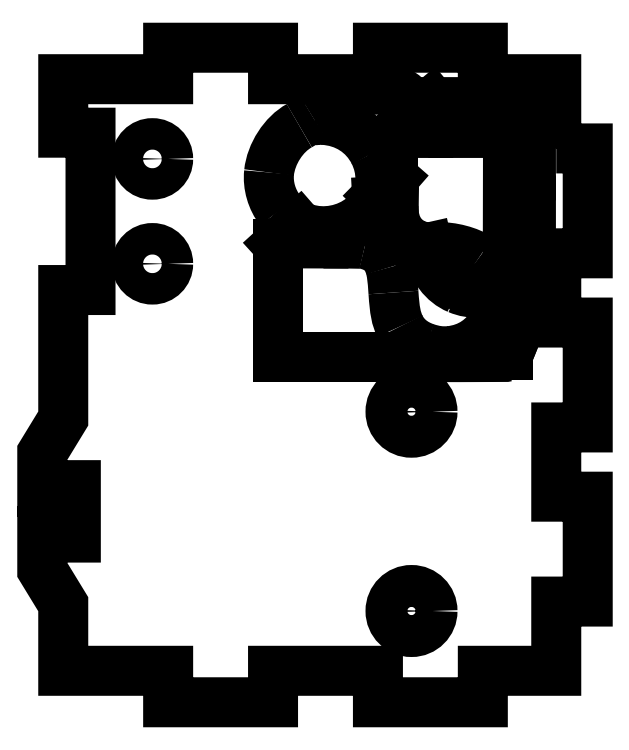
<metadata>
{"format":"dxf","ext":"dxf","renderer":"ezdxf+matplotlib","layout":"modelspace","background":"white","min_lineweight":24,"dpi":150}
</metadata>
<code>
0
SECTION
2
ENTITIES
0
LINE
8
0
10
40.03
20
26
30
0
11
39.81
21
25.71
31
0
0
LINE
8
0
10
39.81
20
25.71
30
0
11
30.99
21
25.71
31
0
0
LINE
8
0
10
30.99
20
25.71
30
0
11
30.29
21
25.13
31
0
0
SPLINE
8
0
70
0
71
3
72
8
73
4
74
0
42
1e-09
43
1e-10
44
1e-10
40
0
40
0
40
0
40
0
40
1
40
1
40
1
40
1
10
30.29
20
25.13
30
0
10
29.9
20
24.82
30
0
10
29.55
20
24.51
30
0
10
29.5
20
24.46
30
0
0
SPLINE
8
0
70
0
71
3
72
8
73
4
74
0
42
1e-09
43
1e-10
44
1e-10
40
0
40
0
40
0
40
0
40
1
40
1
40
1
40
1
10
29.5
20
24.46
30
0
10
29.45
20
24.41
30
0
10
29.09
20
24.09
30
0
10
28.71
20
23.77
30
0
0
SPLINE
8
0
70
0
71
3
72
8
73
4
74
0
42
1e-09
43
1e-10
44
1e-10
40
0
40
0
40
0
40
0
40
1
40
1
40
1
40
1
10
28.71
20
23.77
30
0
10
28.32
20
23.44
30
0
10
27.99
20
23.15
30
0
10
27.96
20
23.12
30
0
0
SPLINE
8
0
70
0
71
3
72
8
73
4
74
0
42
1e-09
43
1e-10
44
1e-10
40
0
40
0
40
0
40
0
40
1
40
1
40
1
40
1
10
27.96
20
23.12
30
0
10
27.91
20
23.08
30
0
10
28.04
20
23.07
30
0
10
32.88
20
23.08
30
0
0
LINE
8
0
10
32.88
20
23.08
30
0
11
37.85
21
23.08
31
0
0
LINE
8
0
10
37.85
20
23.08
30
0
11
38.85
21
24.39
31
0
0
SPLINE
8
0
70
0
71
3
72
8
73
4
74
0
42
1e-09
43
1e-10
44
1e-10
40
0
40
0
40
0
40
0
40
1
40
1
40
1
40
1
10
38.85
20
24.39
30
0
10
39.4
20
25.11
30
0
10
39.85
20
25.7
30
0
10
39.85
20
25.71
30
0
0
LINE
8
0
10
39.85
20
25.71
30
0
11
40.07
21
26
31
0
0
SPLINE
8
0
70
0
71
3
72
8
73
4
74
0
42
1e-09
43
1e-10
44
1e-10
40
0.706
40
0.706
40
0.706
40
0.706
40
1
40
1
40
1
40
1
10
40.07
20
26
30
0
10
40.21
20
25.99
30
0
10
40.23
20
25.98
30
0
10
40.24
20
25.97
30
0
0
SPLINE
8
0
70
0
71
3
72
8
73
4
74
0
42
1e-09
43
1e-10
44
1e-10
40
0
40
0
40
0
40
0
40
1
40
1
40
1
40
1
10
40.24
20
25.97
30
0
10
40.28
20
25.93
30
0
10
40.29
20
25.24
30
0
10
40.29
20
16.64
30
0
0
LINE
8
0
10
40.29
20
16.64
30
0
11
40.29
21
7.348
31
0
0
LINE
8
0
10
40.29
20
7.348
30
0
11
39.17
21
4.567
31
0
0
SPLINE
8
0
70
0
71
3
72
8
73
4
74
0
42
1e-09
43
1e-10
44
1e-10
40
0
40
0
40
0
40
0
40
0.7908
40
0.7908
40
0.7908
40
0.7908
10
39.17
20
4.567
30
0
10
38.69
20
3.358
30
0
10
38.26
20
2.31
30
0
10
38.09
20
1.914
30
0
0
LINE
8
0
10
38.09
20
1.914
30
0
11
38.09
21
2.741
31
0
0
SPLINE
8
0
70
0
71
3
72
8
73
4
74
0
42
1e-09
43
1e-10
44
1e-10
40
0.1236
40
0.1236
40
0.1236
40
0.1236
40
1
40
1
40
1
40
1
10
38.09
20
2.741
30
0
10
38.19
20
2.956
30
0
10
38.57
20
3.907
30
0
10
39.03
20
5.043
30
0
0
LINE
8
0
10
39.03
20
5.043
30
0
11
39.98
21
7.399
31
0
0
LINE
8
0
10
39.98
20
7.399
30
0
11
39.98
21
16.39
31
0
0
SPLINE
8
0
70
0
71
3
72
8
73
4
74
0
42
1e-09
43
1e-10
44
1e-10
40
0
40
0
40
0
40
0
40
1
40
1
40
1
40
1
10
39.98
20
16.39
30
0
10
39.98
20
21.58
30
0
10
39.97
20
25.36
30
0
10
39.96
20
25.35
30
0
0
SPLINE
8
0
70
0
71
3
72
8
73
4
74
0
42
1e-09
43
1e-10
44
1e-10
40
0
40
0
40
0
40
0
40
1
40
1
40
1
40
1
10
39.96
20
25.35
30
0
10
39.95
20
25.34
30
0
10
39.52
20
24.78
30
0
10
39.02
20
24.11
30
0
0
LINE
8
0
10
39.02
20
24.11
30
0
11
38.1
21
22.9
31
0
0
LINE
8
0
10
38.1
20
22.9
30
0
11
38.08
21
12.8
31
0
0
SPLINE
8
0
70
0
71
3
72
8
73
4
74
0
42
1e-09
43
1e-10
44
1e-10
40
0
40
0
40
0
40
0
40
1
40
1
40
1
40
1
10
38.08
20
12.8
30
0
10
38.07
20
7.249
30
0
10
38.07
20
2.701
30
0
10
38.07
20
2.696
30
0
0
LINE
8
0
10
38.07
20
2.696
30
0
11
38.07
21
1.865
31
0
0
SPLINE
8
0
70
0
71
3
72
8
73
4
74
0
42
1e-09
43
1e-10
44
1e-10
40
0.8263
40
0.8263
40
0.8263
40
0.8263
40
1
40
1
40
1
40
1
10
38.07
20
1.865
30
0
10
38.04
20
1.791
30
0
10
38.02
20
1.749
30
0
10
38.02
20
1.745
30
0
0
SPLINE
8
0
70
0
71
3
72
8
73
4
74
0
42
1e-09
43
1e-10
44
1e-10
40
0
40
0
40
0
40
0
40
1
40
1
40
1
40
1
10
38.02
20
1.745
30
0
10
37.99
20
1.707
30
0
10
37.12
20
1.704
30
0
10
27.09
20
1.704
30
0
0
LINE
8
0
10
27.09
20
1.704
30
0
11
16.19
21
1.704
31
0
0
LINE
8
0
10
16.19
20
1.704
30
0
11
16.19
21
12.45
31
0
0
LINE
8
0
10
16.19
20
12.45
30
0
11
16.32
21
12.57
31
0
0
SPLINE
8
0
70
0
71
3
72
8
73
4
74
0
42
1e-09
43
1e-10
44
1e-10
40
0
40
0
40
0
40
0
40
1
40
1
40
1
40
1
10
16.32
20
12.57
30
0
10
16.39
20
12.63
30
0
10
16.84
20
13.03
30
0
10
17.32
20
13.45
30
0
0
LINE
8
0
10
17.32
20
13.45
30
0
11
18.18
21
14.2
31
0
0
LINE
8
0
10
18.18
20
14.2
30
0
11
18.48
21
14.04
31
0
0
SPLINE
8
0
70
0
71
3
72
8
73
4
74
0
42
1e-09
43
1e-10
44
1e-10
40
0.1123
40
0.1123
40
0.1123
40
0.1123
40
1
40
1
40
1
40
1
10
18.48
20
14.04
30
0
10
18.39
20
13.97
30
0
10
18.03
20
13.66
30
0
10
17.62
20
13.29
30
0
0
LINE
8
0
10
17.62
20
13.29
30
0
11
16.77
21
12.55
31
0
0
LINE
8
0
10
16.77
20
12.55
30
0
11
20.51
21
12.54
31
0
0
SPLINE
8
0
70
0
71
3
72
8
73
4
74
0
42
1e-09
43
1e-10
44
1e-10
40
0
40
0
40
0
40
0
40
1
40
1
40
1
40
1
10
20.51
20
12.54
30
0
10
24.26
20
12.53
30
0
10
24.26
20
12.53
30
0
10
24.5
20
12.47
30
0
0
SPLINE
8
0
70
0
71
3
72
8
73
4
74
0
42
1e-09
43
1e-10
44
1e-10
40
0
40
0
40
0
40
0
40
1
40
1
40
1
40
1
10
24.5
20
12.47
30
0
10
25.81
20
12.17
30
0
10
26.52
20
11.51
30
0
10
26.87
20
10.29
30
0
0
SPLINE
8
0
70
0
71
3
72
8
73
4
74
0
42
1e-09
43
1e-10
44
1e-10
40
0
40
0
40
0
40
0
40
1
40
1
40
1
40
1
10
26.87
20
10.29
30
0
10
27.02
20
9.762
30
0
10
27.09
20
9.235
30
0
10
27.18
20
7.864
30
0
0
SPLINE
8
0
70
0
71
3
72
8
73
4
74
0
42
1e-09
43
1e-10
44
1e-10
40
0
40
0
40
0
40
0
40
1
40
1
40
1
40
1
10
27.18
20
7.864
30
0
10
27.3
20
6.104
30
0
10
27.43
20
5.399
30
0
10
27.8
20
4.627
30
0
0
SPLINE
8
0
70
0
71
3
72
8
73
4
74
0
42
1e-09
43
1e-10
44
1e-10
40
0
40
0
40
0
40
0
40
1
40
1
40
1
40
1
10
27.8
20
4.627
30
0
10
28.27
20
3.668
30
0
10
29.1
20
2.976
30
0
10
30.25
20
2.585
30
0
0
SPLINE
8
0
70
0
71
3
72
8
73
4
74
0
42
1e-09
43
1e-10
44
1e-10
40
0
40
0
40
0
40
0
40
1
40
1
40
1
40
1
10
30.25
20
2.585
30
0
10
31.13
20
2.288
30
0
10
31.77
20
2.205
30
0
10
32.56
20
2.284
30
0
0
SPLINE
8
0
70
0
71
3
72
8
73
4
74
0
42
1e-09
43
1e-10
44
1e-10
40
0
40
0
40
0
40
0
40
1
40
1
40
1
40
1
10
32.56
20
2.284
30
0
10
34.4
20
2.466
30
0
10
35.92
20
3.495
30
0
10
36.74
20
5.112
30
0
0
SPLINE
8
0
70
0
71
3
72
8
73
4
74
0
42
1e-09
43
1e-10
44
1e-10
40
0
40
0
40
0
40
0
40
1
40
1
40
1
40
1
10
36.74
20
5.112
30
0
10
37.03
20
5.686
30
0
10
37.22
20
6.325
30
0
10
37.29
20
6.971
30
0
0
SPLINE
8
0
70
0
71
3
72
8
73
4
74
0
42
1e-09
43
1e-10
44
1e-10
40
0
40
0
40
0
40
0
40
1
40
1
40
1
40
1
10
37.29
20
6.971
30
0
10
37.3
20
7.095
30
0
10
37.28
20
7.898
30
0
10
37.26
20
8.004
30
0
0
LINE
8
0
10
37.26
20
8.004
30
0
11
37.25
21
8.082
31
0
0
LINE
8
0
10
37.25
20
8.082
30
0
11
37.18
21
8.375
31
0
0
LINE
8
0
10
37.18
20
8.375
30
0
11
37.17
21
8.479
31
0
0
SPLINE
8
0
70
0
71
3
72
8
73
4
74
0
42
1e-09
43
1e-10
44
1e-10
40
0
40
0
40
0
40
0
40
1
40
1
40
1
40
1
10
37.17
20
8.479
30
0
10
37.16
20
8.536
30
0
10
37.11
20
8.707
30
0
10
37.06
20
8.858
30
0
0
SPLINE
8
0
70
0
71
3
72
8
73
4
74
0
42
1e-09
43
1e-10
44
1e-10
40
0
40
0
40
0
40
0
40
1
40
1
40
1
40
1
10
37.06
20
8.858
30
0
10
36.76
20
9.777
30
0
10
36.16
20
10.56
30
0
10
35.31
20
11.16
30
0
0
SPLINE
8
0
70
0
71
3
72
8
73
4
74
0
42
1e-09
43
1e-10
44
1e-10
40
0
40
0
40
0
40
0
40
1
40
1
40
1
40
1
10
35.31
20
11.16
30
0
10
34.42
20
11.78
30
0
10
32.68
20
12.24
30
0
10
31.44
20
12.18
30
0
0
SPLINE
8
0
70
0
71
3
72
8
73
4
74
0
42
1e-09
43
1e-10
44
1e-10
40
0
40
0
40
0
40
0
40
1
40
1
40
1
40
1
10
31.44
20
12.18
30
0
10
31.09
20
12.16
30
0
10
30.83
20
12.13
30
0
10
30.81
20
12.1
30
0
0
SPLINE
8
0
70
0
71
3
72
8
73
4
74
0
42
1e-09
43
1e-10
44
1e-10
40
0
40
0
40
0
40
0
40
1
40
1
40
1
40
1
10
30.81
20
12.1
30
0
10
30.8
20
12.1
30
0
10
30.83
20
11.94
30
0
10
30.88
20
11.77
30
0
0
SPLINE
8
0
70
0
71
3
72
8
73
4
74
0
42
1e-09
43
1e-10
44
1e-10
40
0
40
0
40
0
40
0
40
1
40
1
40
1
40
1
10
30.88
20
11.77
30
0
10
31.35
20
9.931
30
0
10
32.51
20
8.667
30
0
10
34.06
20
8.279
30
0
0
SPLINE
8
0
70
0
71
3
72
8
73
4
74
0
42
1e-09
43
1e-10
44
1e-10
40
0
40
0
40
0
40
0
40
1
40
1
40
1
40
1
10
34.06
20
8.279
30
0
10
34.56
20
8.154
30
0
10
35.07
20
8.111
30
0
10
35.65
20
8.143
30
0
0
SPLINE
8
0
70
0
71
3
72
8
73
4
74
0
42
1e-09
43
1e-10
44
1e-10
40
0
40
0
40
0
40
0
40
1
40
1
40
1
40
1
10
35.65
20
8.143
30
0
10
36.09
20
8.168
30
0
10
36.28
20
8.193
30
0
10
36.79
20
8.297
30
0
0
LINE
8
0
10
36.79
20
8.297
30
0
11
37.17
21
8.374
31
0
0
LINE
8
0
10
37.17
20
8.374
30
0
11
37.24
21
8.08
31
0
0
LINE
8
0
10
37.24
20
8.08
30
0
11
36.78
21
7.98
31
0
0
SPLINE
8
0
70
0
71
3
72
8
73
4
74
0
42
1e-09
43
1e-10
44
1e-10
40
0.126
40
0.126
40
0.126
40
0.126
40
1
40
1
40
1
40
1
10
36.78
20
7.98
30
0
10
36.34
20
7.891
30
0
10
36.01
20
7.858
30
0
10
35.49
20
7.846
30
0
0
SPLINE
8
0
70
0
71
3
72
8
73
4
74
0
42
1e-09
43
1e-10
44
1e-10
40
0
40
0
40
0
40
0
40
1
40
1
40
1
40
1
10
35.49
20
7.846
30
0
10
34.58
20
7.825
30
0
10
34
20
7.92
30
0
10
33.32
20
8.205
30
0
0
SPLINE
8
0
70
0
71
3
72
8
73
4
74
0
42
1e-09
43
1e-10
44
1e-10
40
0
40
0
40
0
40
0
40
1
40
1
40
1
40
1
10
33.32
20
8.205
30
0
10
31.95
20
8.782
30
0
10
30.93
20
10.13
30
0
10
30.54
20
11.86
30
0
0
LINE
8
0
10
30.54
20
11.86
30
0
11
30.48
21
12.12
31
0
0
LINE
8
0
10
30.48
20
12.12
30
0
11
30.13
21
12.19
31
0
0
SPLINE
8
0
70
0
71
3
72
8
73
4
74
0
42
1e-09
43
1e-10
44
1e-10
40
0
40
0
40
0
40
0
40
1
40
1
40
1
40
1
10
30.13
20
12.19
30
0
10
29.72
20
12.27
30
0
10
29.47
20
12.35
30
0
10
29.13
20
12.52
30
0
0
SPLINE
8
0
70
0
71
3
72
8
73
4
74
0
42
1e-09
43
1e-10
44
1e-10
40
0
40
0
40
0
40
0
40
1
40
1
40
1
40
1
10
29.13
20
12.52
30
0
10
28.21
20
12.96
30
0
10
27.58
20
13.74
30
0
10
27.32
20
14.77
30
0
0
SPLINE
8
0
70
0
71
3
72
8
73
4
74
0
42
1e-09
43
1e-10
44
1e-10
40
0
40
0
40
0
40
0
40
1
40
1
40
1
40
1
10
27.32
20
14.77
30
0
10
27.21
20
15.2
30
0
10
27.17
20
15.53
30
0
10
27.17
20
16.08
30
0
0
LINE
8
0
10
27.17
20
16.08
30
0
11
27.17
21
16.59
31
0
0
LINE
8
0
10
27.17
20
16.59
30
0
11
27.18
21
16.9
31
0
0
LINE
8
0
10
27.18
20
16.9
30
0
11
27.18
21
17.6
31
0
0
SPLINE
8
0
70
0
71
3
72
8
73
4
74
0
42
1e-09
43
1e-10
44
1e-10
40
0
40
0
40
0
40
0
40
1
40
1
40
1
40
1
10
27.18
20
17.6
30
0
10
27.18
20
18.02
30
0
10
27.17
20
18.3
30
0
10
27.16
20
18.28
30
0
0
SPLINE
8
0
70
0
71
3
72
8
73
4
74
0
42
1e-09
43
1e-10
44
1e-10
40
0
40
0
40
0
40
0
40
1
40
1
40
1
40
1
10
27.16
20
18.28
30
0
10
27.06
20
18.18
30
0
10
25.93
20
16.88
30
0
10
25.94
20
16.87
30
0
0
SPLINE
8
0
70
0
71
3
72
8
73
4
74
0
42
1e-09
43
1e-10
44
1e-10
40
0
40
0
40
0
40
0
40
1
40
1
40
1
40
1
10
25.94
20
16.87
30
0
10
25.94
20
16.87
30
0
10
26.22
20
16.87
30
0
10
26.56
20
16.88
30
0
0
LINE
8
0
10
26.56
20
16.88
30
0
11
27.17
21
16.9
31
0
0
LINE
8
0
10
27.17
20
16.9
30
0
11
27.15
21
16.59
31
0
0
LINE
8
0
10
27.15
20
16.59
30
0
11
26.72
21
16.59
31
0
0
SPLINE
8
0
70
0
71
3
72
8
73
4
74
0
42
1e-09
43
1e-10
44
1e-10
40
0
40
0
40
0
40
0
40
1
40
1
40
1
40
1
10
26.72
20
16.59
30
0
10
26.47
20
16.59
30
0
10
26.13
20
16.58
30
0
10
25.96
20
16.57
30
0
0
LINE
8
0
10
25.96
20
16.57
30
0
11
25.65
21
16.55
31
0
0
LINE
8
0
10
25.65
20
16.55
30
0
11
25.22
21
16.06
31
0
0
SPLINE
8
0
70
0
71
3
72
8
73
4
74
0
42
1e-09
43
1e-10
44
1e-10
40
0
40
0
40
0
40
0
40
1
40
1
40
1
40
1
10
25.22
20
16.06
30
0
10
24.68
20
15.44
30
0
10
24.5
20
15.25
30
0
10
24.21
20
15.01
30
0
0
SPLINE
8
0
70
0
71
3
72
8
73
4
74
0
42
1e-09
43
1e-10
44
1e-10
40
0
40
0
40
0
40
0
40
1
40
1
40
1
40
1
10
24.21
20
15.01
30
0
10
22.74
20
13.8
30
0
10
20.56
20
13.38
30
0
10
18.81
20
13.97
30
0
0
SPLINE
8
0
70
0
71
3
72
8
73
4
74
0
42
1e-09
43
1e-10
44
1e-10
40
0
40
0
40
0
40
0
40
1
40
1
40
1
40
1
10
18.81
20
13.97
30
0
10
18.65
20
14.03
30
0
10
18.51
20
14.06
30
0
10
18.49
20
14.05
30
0
0
LINE
8
0
10
18.49
20
14.05
30
0
11
18.2
21
14.21
31
0
0
LINE
8
0
10
18.2
20
14.21
30
0
11
18.13
21
14.25
31
0
0
SPLINE
8
0
70
0
71
3
72
8
73
4
74
0
42
1e-09
43
1e-10
44
1e-10
40
0
40
0
40
0
40
0
40
1
40
1
40
1
40
1
10
18.13
20
14.25
30
0
10
18.09
20
14.27
30
0
10
17.97
20
14.34
30
0
10
17.87
20
14.4
30
0
0
SPLINE
8
0
70
0
71
3
72
8
73
4
74
0
42
1e-09
43
1e-10
44
1e-10
40
0
40
0
40
0
40
0
40
1
40
1
40
1
40
1
10
17.87
20
14.4
30
0
10
17.38
20
14.67
30
0
10
16.72
20
15.24
30
0
10
16.37
20
15.7
30
0
0
SPLINE
8
0
70
0
71
3
72
8
73
4
74
0
42
1e-09
43
1e-10
44
1e-10
40
0
40
0
40
0
40
0
40
1
40
1
40
1
40
1
10
16.37
20
15.7
30
0
10
15.58
20
16.74
30
0
10
15.19
20
18.06
30
0
10
15.32
20
19.31
30
0
0
SPLINE
8
0
70
0
71
3
72
8
73
4
74
0
42
1e-09
43
1e-10
44
1e-10
40
0
40
0
40
0
40
0
40
1
40
1
40
1
40
1
10
15.32
20
19.31
30
0
10
15.51
20
21.08
30
0
10
16.73
20
22.97
30
0
10
18.2
20
23.77
30
0
0
SPLINE
8
0
70
0
71
3
72
8
73
4
74
0
42
1e-09
43
1e-10
44
1e-10
40
0
40
0
40
0
40
0
40
1
40
1
40
1
40
1
10
18.2
20
23.77
30
0
10
18.33
20
23.83
30
0
10
18.92
20
24.19
30
0
10
19.52
20
24.56
30
0
0
SPLINE
8
0
70
0
71
3
72
8
73
4
74
0
42
1e-09
43
1e-10
44
1e-10
40
0
40
0
40
0
40
0
40
1
40
1
40
1
40
1
10
19.52
20
24.56
30
0
10
22.52
20
26.39
30
0
10
23.82
20
27.17
30
0
10
24.08
20
27.28
30
0
0
SPLINE
8
0
70
0
71
3
72
8
73
4
74
0
42
1e-09
43
1e-10
44
1e-10
40
0
40
0
40
0
40
0
40
1
40
1
40
1
40
1
10
24.08
20
27.28
30
0
10
24.42
20
27.42
30
0
10
25.04
20
27.52
30
0
10
25.56
20
27.52
30
0
0
SPLINE
8
0
70
0
71
3
72
8
73
4
74
0
42
1e-09
43
1e-10
44
1e-10
40
0
40
0
40
0
40
0
40
1
40
1
40
1
40
1
10
25.56
20
27.52
30
0
10
25.87
20
27.52
30
0
10
26.37
20
27.46
30
0
10
26.68
20
27.39
30
0
0
SPLINE
8
0
70
0
71
3
72
8
73
4
74
0
42
1e-09
43
1e-10
44
1e-10
40
0
40
0
40
0
40
0
40
1
40
1
40
1
40
1
10
26.68
20
27.39
30
0
10
27.97
20
27.08
30
0
10
28.89
20
26.26
30
0
10
29.32
20
25.05
30
0
0
SPLINE
8
0
70
0
71
3
72
8
73
4
74
0
42
1e-09
43
1e-10
44
1e-10
40
0
40
0
40
0
40
0
40
0.7917
40
0.7917
40
0.7917
40
0.7917
10
29.32
20
25.05
30
0
10
29.35
20
24.95
30
0
10
29.39
20
24.86
30
0
10
29.4
20
24.83
30
0
0
LINE
8
0
10
29.4
20
24.83
30
0
11
29.13
21
24.6
31
0
0
LINE
8
0
10
29.13
20
24.6
30
0
11
29.09
21
24.76
31
0
0
SPLINE
8
0
70
0
71
3
72
8
73
4
74
0
42
1e-09
43
1e-10
44
1e-10
40
0
40
0
40
0
40
0
40
1
40
1
40
1
40
1
10
29.09
20
24.76
30
0
10
29.06
20
24.86
30
0
10
29
20
25.02
30
0
10
28.96
20
25.12
30
0
0
SPLINE
8
0
70
0
71
3
72
8
73
4
74
0
42
1e-09
43
1e-10
44
1e-10
40
0
40
0
40
0
40
0
40
1
40
1
40
1
40
1
10
28.96
20
25.12
30
0
10
28.48
20
26.27
30
0
10
27.58
20
26.94
30
0
10
26.21
20
27.18
30
0
0
SPLINE
8
0
70
0
71
3
72
8
73
4
74
0
42
1e-09
43
1e-10
44
1e-10
40
0
40
0
40
0
40
0
40
1
40
1
40
1
40
1
10
26.21
20
27.18
30
0
10
25.92
20
27.23
30
0
10
25.11
20
27.22
30
0
10
24.81
20
27.16
30
0
0
SPLINE
8
0
70
0
71
3
72
8
73
4
74
0
42
1e-09
43
1e-10
44
1e-10
40
0
40
0
40
0
40
0
40
1
40
1
40
1
40
1
10
24.81
20
27.16
30
0
10
24.35
20
27.08
30
0
10
24.16
20
27
30
0
10
23.45
20
26.58
30
0
0
SPLINE
8
0
70
0
71
3
72
8
73
4
74
0
42
1e-09
43
1e-10
44
1e-10
40
0
40
0
40
0
40
0
40
1
40
1
40
1
40
1
10
23.45
20
26.58
30
0
10
22.5
20
26.02
30
0
10
19.68
20
24.3
30
0
10
19.69
20
24.29
30
0
0
SPLINE
8
0
70
0
71
3
72
8
73
4
74
0
42
1e-09
43
1e-10
44
1e-10
40
0
40
0
40
0
40
0
40
1
40
1
40
1
40
1
10
19.69
20
24.29
30
0
10
19.69
20
24.29
30
0
10
19.8
20
24.3
30
0
10
19.92
20
24.31
30
0
0
SPLINE
8
0
70
0
71
3
72
8
73
4
74
0
42
1e-09
43
1e-10
44
1e-10
40
0
40
0
40
0
40
0
40
1
40
1
40
1
40
1
10
19.92
20
24.31
30
0
10
20.05
20
24.32
30
0
10
20.3
20
24.33
30
0
10
20.47
20
24.32
30
0
0
SPLINE
8
0
70
0
71
3
72
8
73
4
74
0
42
1e-09
43
1e-10
44
1e-10
40
0
40
0
40
0
40
0
40
1
40
1
40
1
40
1
10
20.47
20
24.32
30
0
10
22.6
20
24.22
30
0
10
24.41
20
23.06
30
0
10
25.33
20
21.2
30
0
0
SPLINE
8
0
70
0
71
3
72
8
73
4
74
0
42
1e-09
43
1e-10
44
1e-10
40
0
40
0
40
0
40
0
40
1
40
1
40
1
40
1
10
25.33
20
21.2
30
0
10
25.76
20
20.35
30
0
10
25.94
20
19.55
30
0
10
25.94
20
18.61
30
0
0
SPLINE
8
0
70
0
71
3
72
8
73
4
74
0
42
1e-09
43
1e-10
44
1e-10
40
0
40
0
40
0
40
0
40
1
40
1
40
1
40
1
10
25.94
20
18.61
30
0
10
25.94
20
18.07
30
0
10
25.89
20
17.75
30
0
10
25.77
20
17.32
30
0
0
LINE
8
0
10
25.77
20
17.32
30
0
11
25.71
21
17.11
31
0
0
LINE
8
0
10
25.71
20
17.11
30
0
11
25.76
21
17.17
31
0
0
SPLINE
8
0
70
0
71
3
72
8
73
4
74
0
42
1e-09
43
1e-10
44
1e-10
40
0
40
0
40
0
40
0
40
1
40
1
40
1
40
1
10
25.76
20
17.17
30
0
10
25.8
20
17.2
30
0
10
26.13
20
17.58
30
0
10
26.5
20
18.01
30
0
0
LINE
8
0
10
26.5
20
18.01
30
0
11
27.18
21
18.78
31
0
0
LINE
8
0
10
27.18
20
18.78
30
0
11
27.18
21
20.84
31
0
0
SPLINE
8
0
70
0
71
3
72
8
73
4
74
0
42
1e-09
43
1e-10
44
1e-10
40
0
40
0
40
0
40
0
40
1
40
1
40
1
40
1
10
27.18
20
20.84
30
0
10
27.18
20
22.2
30
0
10
27.19
20
22.9
30
0
10
27.2
20
22.9
30
0
0
SPLINE
8
0
70
0
71
3
72
8
73
4
74
0
42
1e-09
43
1e-10
44
1e-10
40
0
40
0
40
0
40
0
40
1
40
1
40
1
40
1
10
27.2
20
22.9
30
0
10
27.22
20
22.9
30
0
10
27.23
20
22.92
30
0
10
27.23
20
22.95
30
0
0
SPLINE
8
0
70
0
71
3
72
8
73
4
74
0
42
1e-09
43
1e-10
44
1e-10
40
0
40
0
40
0
40
0
40
1
40
1
40
1
40
1
10
27.23
20
22.95
30
0
10
27.23
20
22.98
30
0
10
27.53
20
23.24
30
0
10
28.18
20
23.79
30
0
0
LINE
8
0
10
28.18
20
23.79
30
0
11
29.14
21
24.58
31
0
0
LINE
8
0
10
29.14
20
24.58
30
0
11
29.41
21
24.82
31
0
0
SPLINE
8
0
70
0
71
3
72
8
73
4
74
0
42
1e-09
43
1e-10
44
1e-10
40
0
40
0
40
0
40
0
40
1
40
1
40
1
40
1
10
29.41
20
24.82
30
0
10
29.41
20
24.81
30
0
10
29.74
20
25.08
30
0
10
30.14
20
25.41
30
0
0
LINE
8
0
10
30.14
20
25.41
30
0
11
30.86
21
26.01
31
0
0
LINE
8
0
10
30.86
20
26.01
30
0
11
35.53
21
26.02
31
0
0
SPLINE
8
0
70
0
71
3
72
8
73
4
74
0
42
1e-09
43
1e-10
44
1e-10
40
0
40
0
40
0
40
0
40
0.6795
40
0.6795
40
0.6795
40
0.6795
10
35.53
20
26.02
30
0
10
38.59
20
26.02
30
0
10
39.65
20
26.01
30
0
10
40.03
20
26
30
0
0
LWPOLYLINE
8
0
90
48
70
1
43
0
10
42.7
20
21.6
10
42.7
20
28.2
10
35.7
20
28.2
10
35.7
20
31.2
10
25.7
20
31.2
10
25.7
20
28.2
10
15.7
20
28.2
10
15.7
20
31.2
10
5.7
20
31.2
10
5.7
20
28.2
10
-4.3
20
28.2
10
-4.3
20
23.1
10
-1.7
20
23.1
10
-1.7
20
8.1
10
-4.3
20
8.1
10
-4.3
20
-4.15
10
-6.3
20
-7.426
10
-6.3
20
-11.1
10
-4.3
20
-11.1
10
-4.3
20
-10.5
10
-3.1
20
-10.5
10
-3.1
20
-15.5
10
-4.3
20
-15.5
10
-4.3
20
-14.9
10
-6.3
20
-14.9
10
-6.3
20
-18.57
10
-4.3
20
-21.85
10
-4.3
20
-28.2
10
5.7
20
-28.2
10
5.7
20
-31.2
10
15.7
20
-31.2
10
15.7
20
-28.2
10
25.7
20
-28.2
10
25.7
20
-31.2
10
35.7
20
-31.2
10
35.7
20
-28.2
10
42.7
20
-28.2
10
42.7
20
-21.6
10
45.7
20
-21.6
10
45.7
20
-11.6
10
42.7
20
-11.6
10
42.7
20
-5
10
45.7
20
-5
10
45.7
20
5
10
42.7
20
5
10
42.7
20
11.6
10
45.7
20
11.6
10
45.7
20
21.6
0
CIRCLE
8
0
10
4.2
20
10.6
30
0
40
1.5
210
0
220
-0
230
1
0
CIRCLE
8
0
10
28.9
20
-22.5
30
0
40
2
210
0
220
-0
230
1
0
CIRCLE
8
0
10
28.9
20
-3.5
30
0
40
2
210
0
220
-0
230
1
0
CIRCLE
8
0
10
4.2
20
20.6
30
0
40
1.5
210
0
220
-0
230
1
0
ENDSEC
0
EOF

</code>
